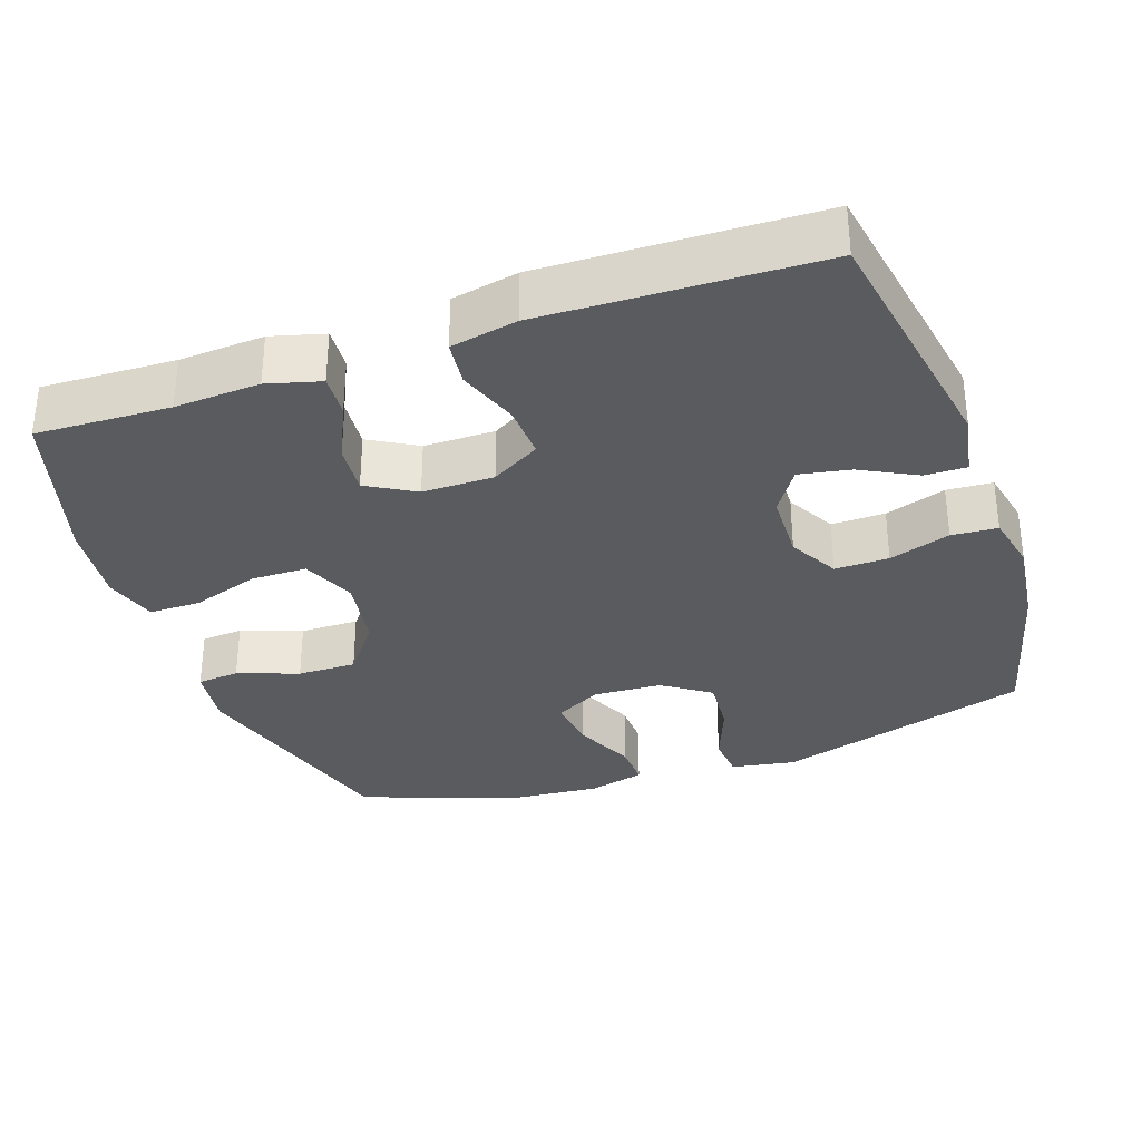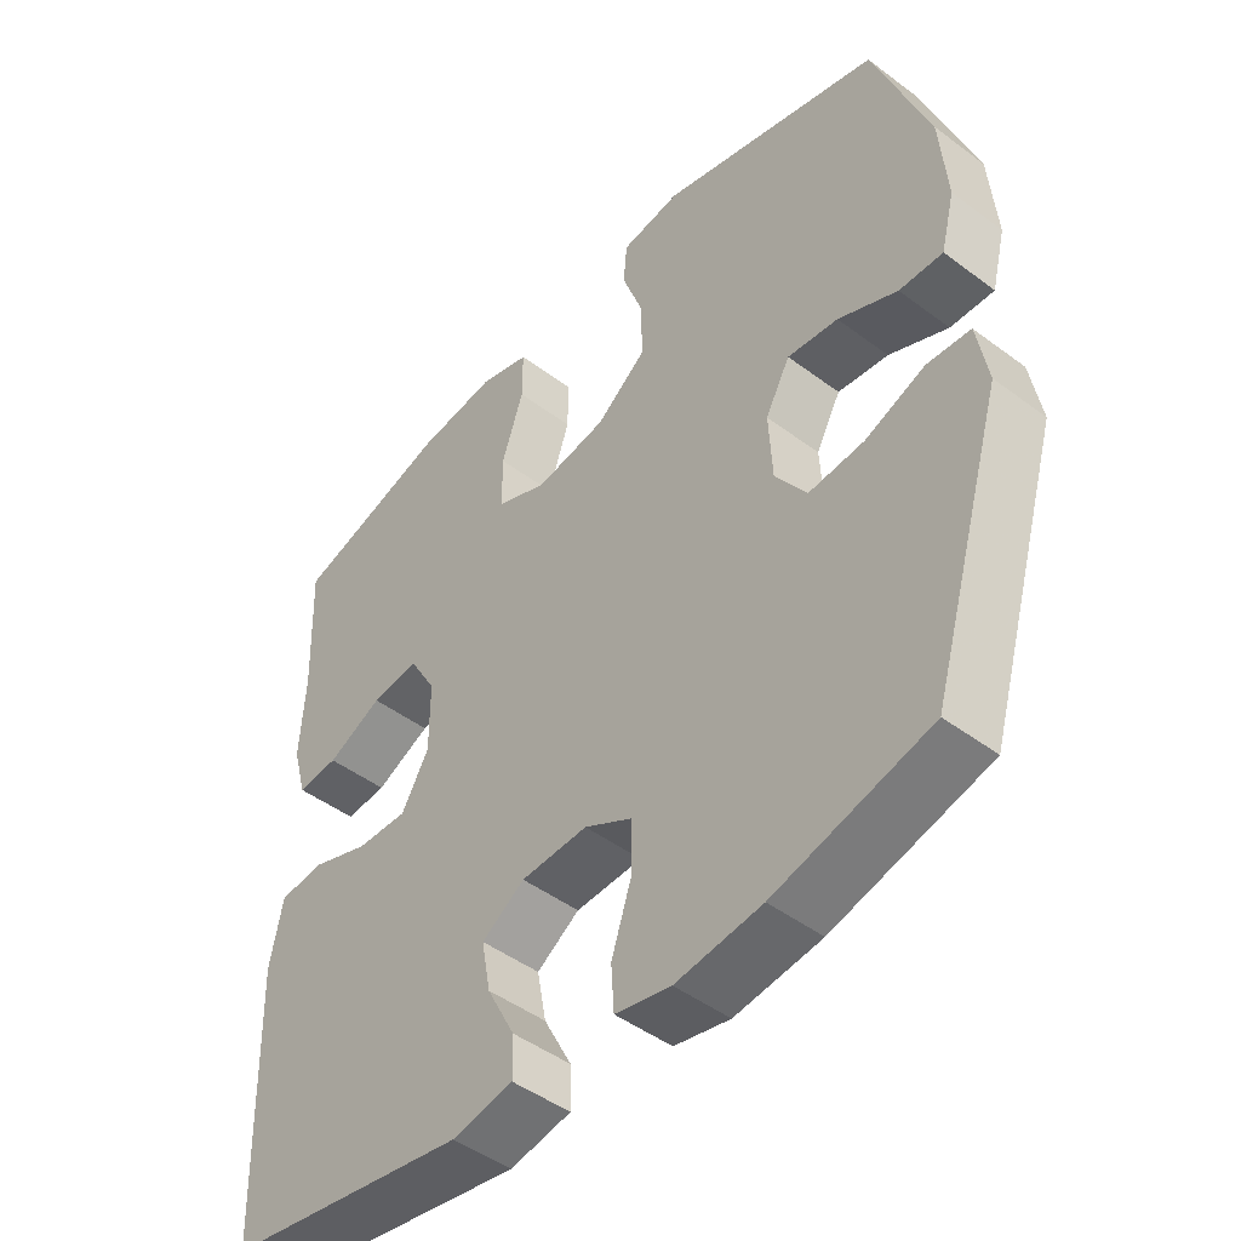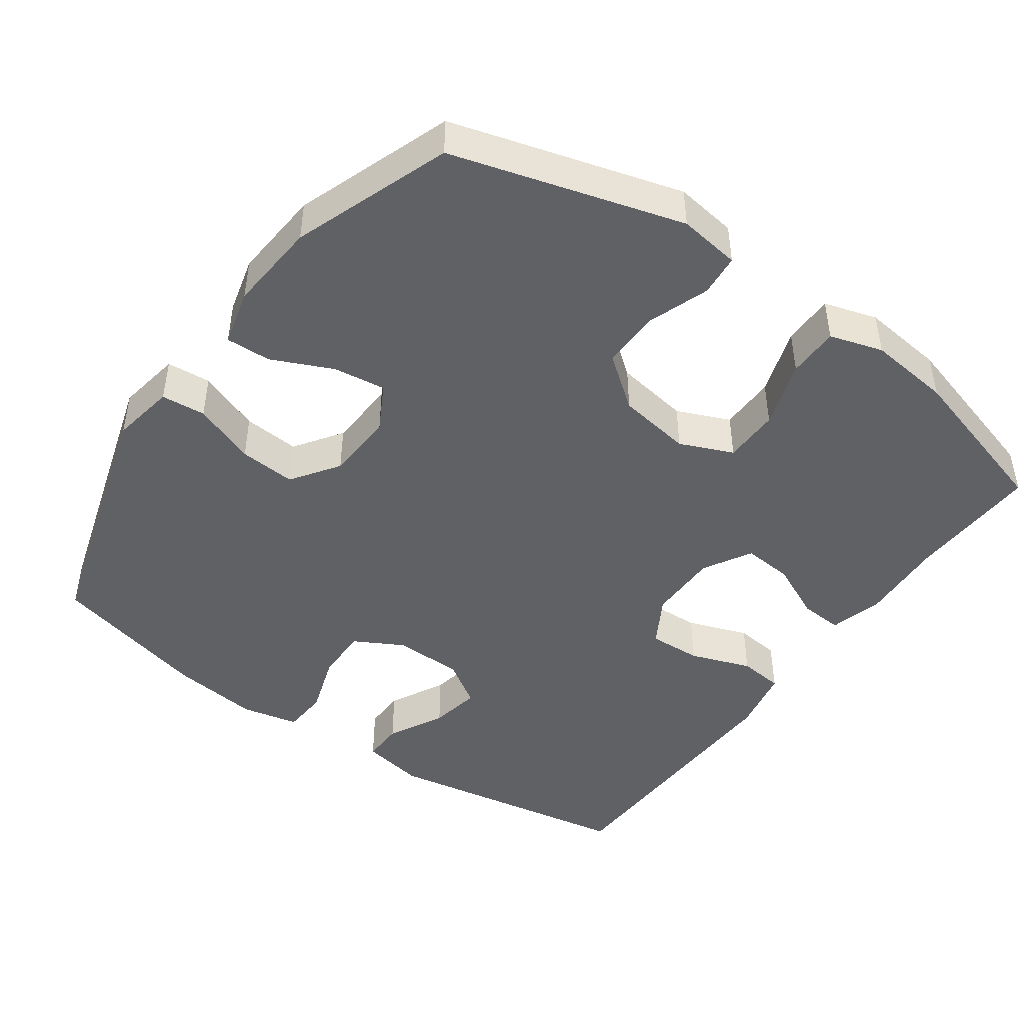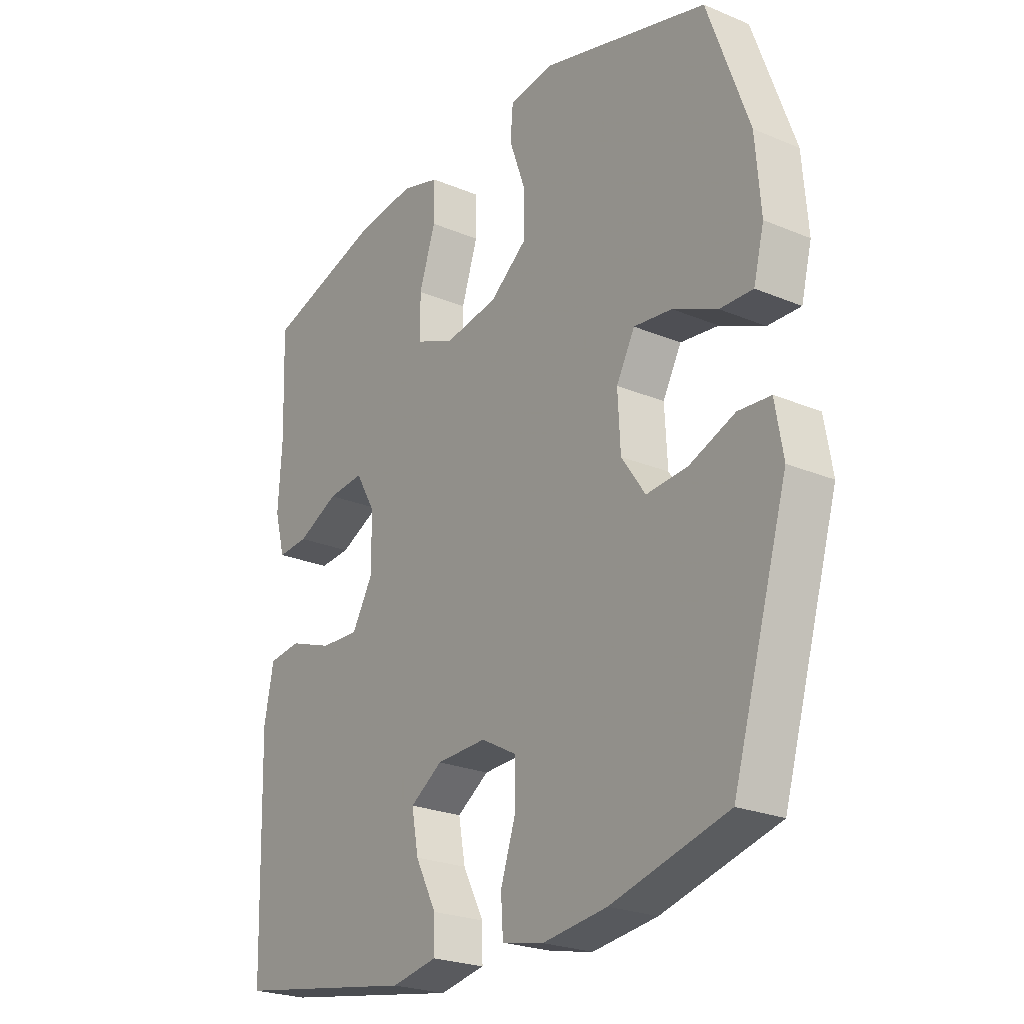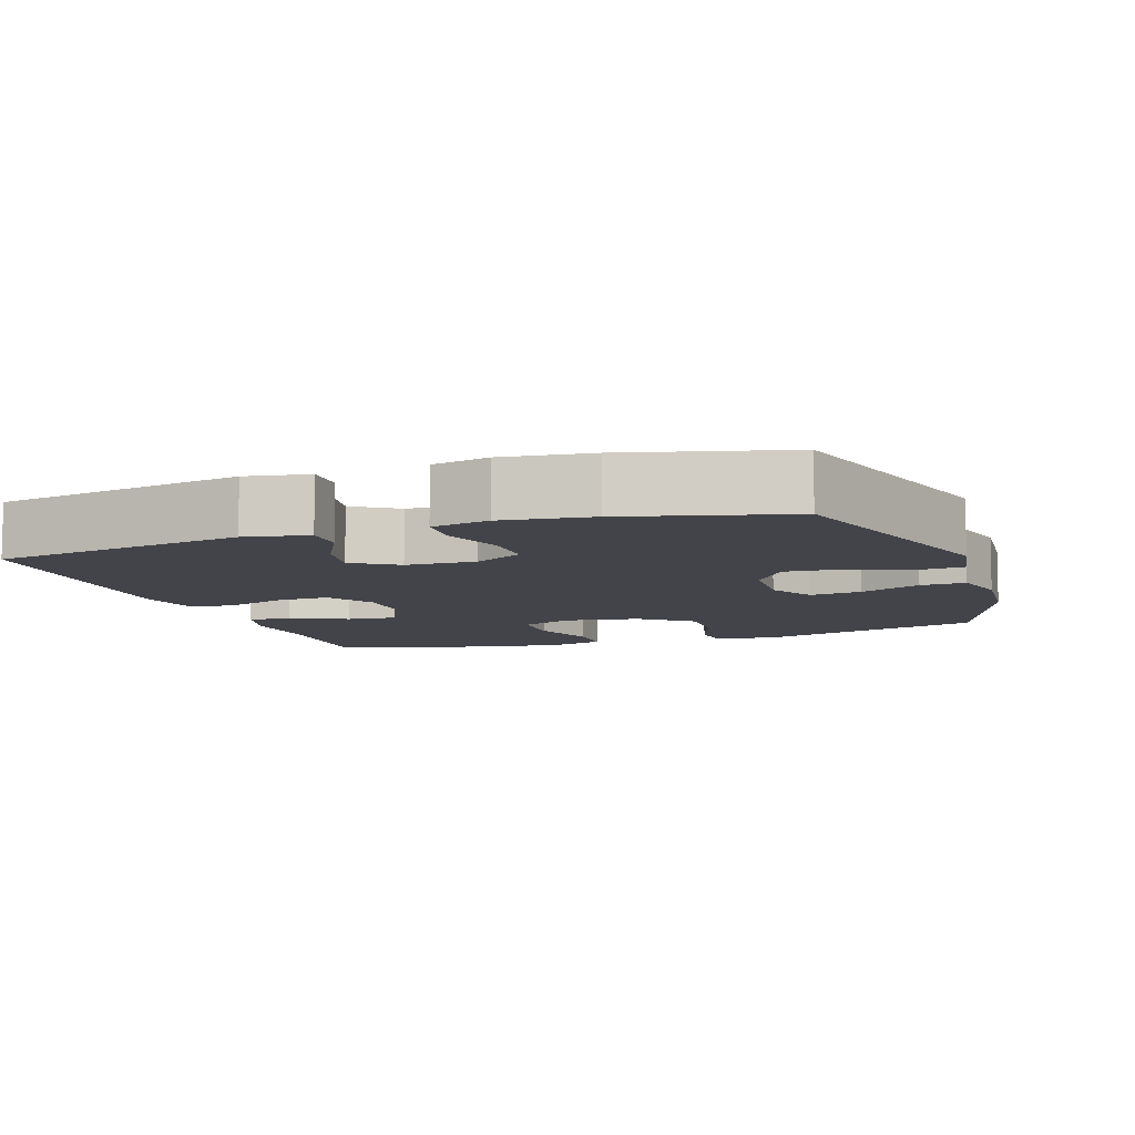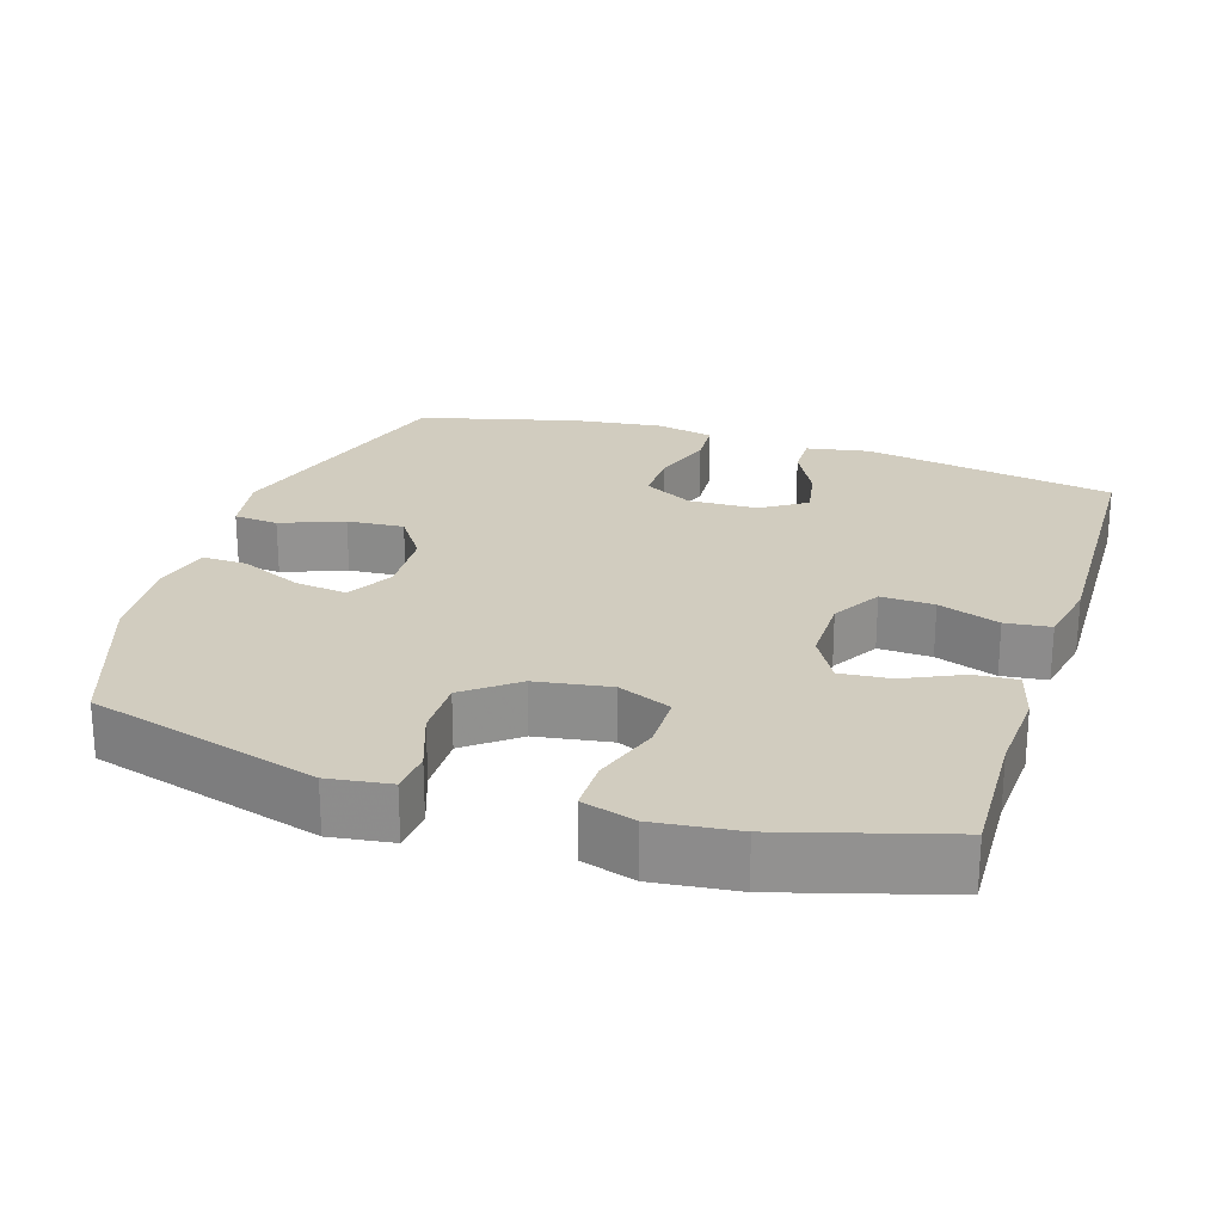
<metadata>
{"format":"obj","ext":"obj","renderer":"f3d","projection":"perspective","resolution":1024,"background":"white","views":[{"elev":-32.7,"azim":109.1,"up":"+Y"},{"elev":-46.8,"azim":-130.4,"up":"+Z"},{"elev":-45.6,"azim":-35.4,"up":"+Y"},{"elev":-24.1,"azim":-124.8,"up":"+Z"},{"elev":-8.4,"azim":-161.1,"up":"+Y"},{"elev":23.8,"azim":17.7,"up":"+Y"}]}
</metadata>
<code>
v 0.5 0.07 -0.5
v 0.153 0.07 -0.56
v 0.066 0.07 -0.544
v 0.067 0.07 -0.487
v 0.107 0.07 -0.41
v 0.12 0.07 -0.34
v 0.059 0.07 -0.3
v -0.036 0.07 -0.297
v -0.104 0.07 -0.334
v -0.103 0.07 -0.408
v -0.075 0.07 -0.492
v -0.079 0.07 -0.555
v -0.158 0.07 -0.572
v -0.28 0.07 -0.557
v -0.5 0.07 -0.5
v -0.605 0.07 -0.149
v -0.59 0.07 -0.061
v -0.529 0.07 -0.056
v -0.443 0.07 -0.089
v -0.365 0.07 -0.095
v -0.32 0.07 -0.03
v -0.315 0.07 0.065
v -0.35 0.07 0.129
v -0.422 0.07 0.12
v -0.506 0.07 0.082
v -0.568 0.07 0.08
v -0.588 0.07 0.158
v -0.578 0.07 0.283
v -0.5 0.07 0.5
v -0.184 0.07 0.59
v -0.099 0.07 0.578
v -0.094 0.07 0.52
v -0.124 0.07 0.436
v -0.125 0.07 0.355
v -0.054 0.07 0.3
v 0.048 0.07 0.284
v 0.121 0.07 0.315
v 0.122 0.07 0.392
v 0.091 0.07 0.485
v 0.091 0.07 0.556
v 0.164 0.07 0.578
v 0.278 0.07 0.565
v 0.5 0.07 0.5
v 0.493 0.07 0.316
v 0.5 0.07 0.199
v 0.48 0.07 0.126
v 0.421 0.07 0.13
v 0.342 0.07 0.167
v 0.273 0.07 0.173
v 0.235 0.07 0.107
v 0.235 0.07 0.009
v 0.274 0.07 -0.058
v 0.347 0.07 -0.055
v 0.431 0.07 -0.025
v 0.493 0.07 -0.032
v 0.511 0.07 -0.123
v 0.5 0 -0.5
v 0.153 0 -0.56
v 0.066 0 -0.544
v 0.067 0 -0.487
v 0.107 0 -0.41
v 0.12 0 -0.34
v 0.059 0 -0.3
v -0.036 0 -0.297
v -0.104 0 -0.334
v -0.103 0 -0.408
v -0.075 0 -0.492
v -0.079 0 -0.555
v -0.158 0 -0.572
v -0.28 0 -0.557
v -0.5 0 -0.5
v -0.605 0 -0.149
v -0.59 0 -0.061
v -0.529 0 -0.056
v -0.443 0 -0.089
v -0.365 0 -0.095
v -0.32 0 -0.03
v -0.315 0 0.065
v -0.35 0 0.129
v -0.422 0 0.12
v -0.506 0 0.082
v -0.568 0 0.08
v -0.588 0 0.158
v -0.578 0 0.283
v -0.5 0 0.5
v -0.184 0 0.59
v -0.099 0 0.578
v -0.094 0 0.52
v -0.124 0 0.436
v -0.125 0 0.355
v -0.054 0 0.3
v 0.048 0 0.284
v 0.121 0 0.315
v 0.122 0 0.392
v 0.091 0 0.485
v 0.091 0 0.556
v 0.164 0 0.578
v 0.278 0 0.565
v 0.5 0 0.5
v 0.493 0 0.316
v 0.5 0 0.199
v 0.48 0 0.126
v 0.421 0 0.13
v 0.342 0 0.167
v 0.273 0 0.173
v 0.235 0 0.107
v 0.235 0 0.009
v 0.274 0 -0.058
v 0.347 0 -0.055
v 0.431 0 -0.025
v 0.493 0 -0.032
v 0.511 0 -0.123
f 3 4 5
f 2 3 5
f 1 2 5
f 56 1 5
f 55 56 5
f 54 55 5
f 53 54 5
f 52 53 5 6
f 51 52 6 7
f 50 51 7 8
f 49 50 8 9
f 46 47 48
f 45 46 48
f 44 45 48
f 44 48 49
f 43 44 49
f 42 43 49
f 41 42 49
f 40 41 49
f 39 40 49
f 38 39 49
f 37 38 49
f 36 37 49 9
f 31 32 33
f 30 31 33
f 29 30 33
f 28 29 33
f 27 28 33
f 26 27 33
f 25 26 33
f 24 25 33
f 23 24 33 34
f 22 23 34 35
f 17 18 19
f 16 17 19
f 15 16 19
f 14 15 19
f 13 14 19
f 12 13 19
f 11 12 19
f 10 11 19
f 9 10 19 20
f 35 36 9
f 22 35 9
f 21 22 9
f 9 20 21
f 61 60 59
f 61 59 58
f 61 58 57
f 61 57 112
f 61 112 111
f 61 111 110
f 61 110 109
f 62 61 109 108
f 63 62 108 107
f 64 63 107 106
f 65 64 106 105
f 104 103 102
f 104 102 101
f 104 101 100
f 105 104 100
f 105 100 99
f 105 99 98
f 105 98 97
f 105 97 96
f 105 96 95
f 105 95 94
f 105 94 93
f 65 105 93 92
f 89 88 87
f 89 87 86
f 89 86 85
f 89 85 84
f 89 84 83
f 89 83 82
f 89 82 81
f 89 81 80
f 90 89 80 79
f 91 90 79 78
f 75 74 73
f 75 73 72
f 75 72 71
f 75 71 70
f 75 70 69
f 75 69 68
f 75 68 67
f 75 67 66
f 76 75 66 65
f 65 92 91
f 65 91 78
f 65 78 77
f 77 76 65
f 1 57 58 2
f 2 58 59 3
f 3 59 60 4
f 4 60 61 5
f 5 61 62 6
f 6 62 63 7
f 7 63 64 8
f 8 64 65 9
f 9 65 66 10
f 10 66 67 11
f 11 67 68 12
f 12 68 69 13
f 13 69 70 14
f 14 70 71 15
f 15 71 72 16
f 16 72 73 17
f 17 73 74 18
f 18 74 75 19
f 19 75 76 20
f 20 76 77 21
f 21 77 78 22
f 22 78 79 23
f 23 79 80 24
f 24 80 81 25
f 25 81 82 26
f 26 82 83 27
f 27 83 84 28
f 28 84 85 29
f 29 85 86 30
f 30 86 87 31
f 31 87 88 32
f 32 88 89 33
f 33 89 90 34
f 34 90 91 35
f 35 91 92 36
f 36 92 93 37
f 37 93 94 38
f 38 94 95 39
f 39 95 96 40
f 40 96 97 41
f 41 97 98 42
f 42 98 99 43
f 43 99 100 44
f 44 100 101 45
f 45 101 102 46
f 46 102 103 47
f 47 103 104 48
f 48 104 105 49
f 49 105 106 50
f 50 106 107 51
f 51 107 108 52
f 52 108 109 53
f 53 109 110 54
f 54 110 111 55
f 55 111 112 56
f 56 112 57 1

</code>
